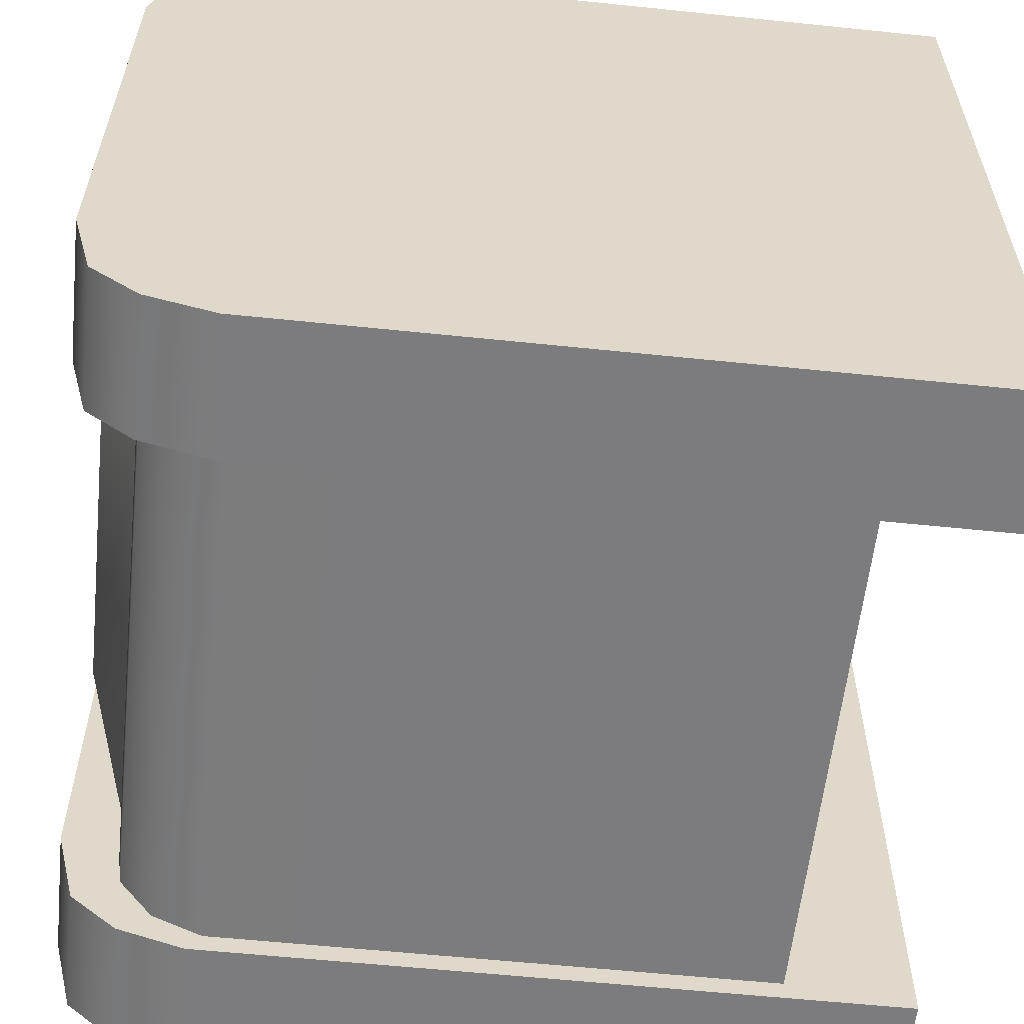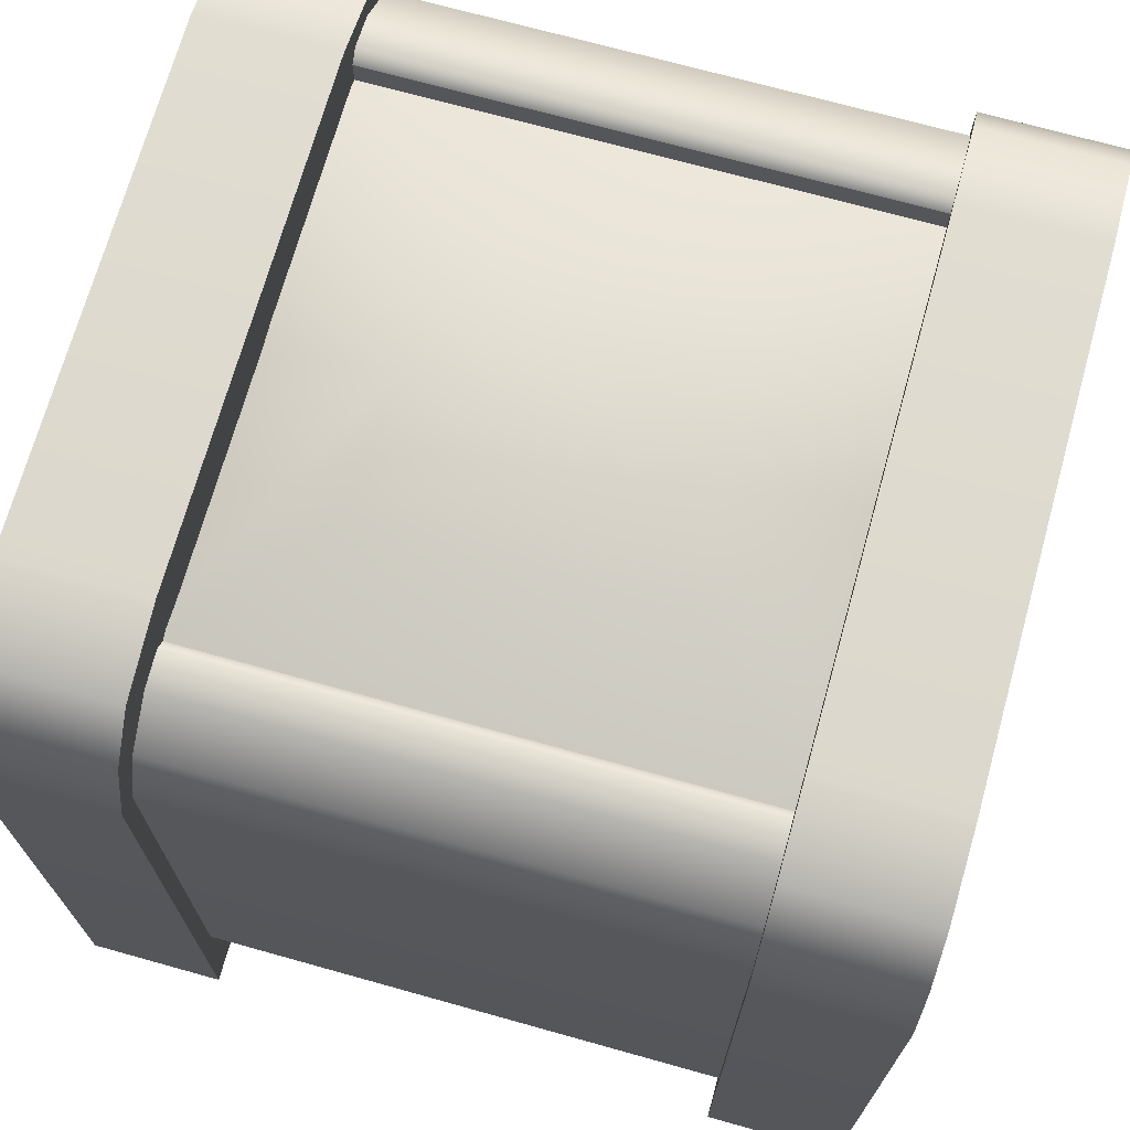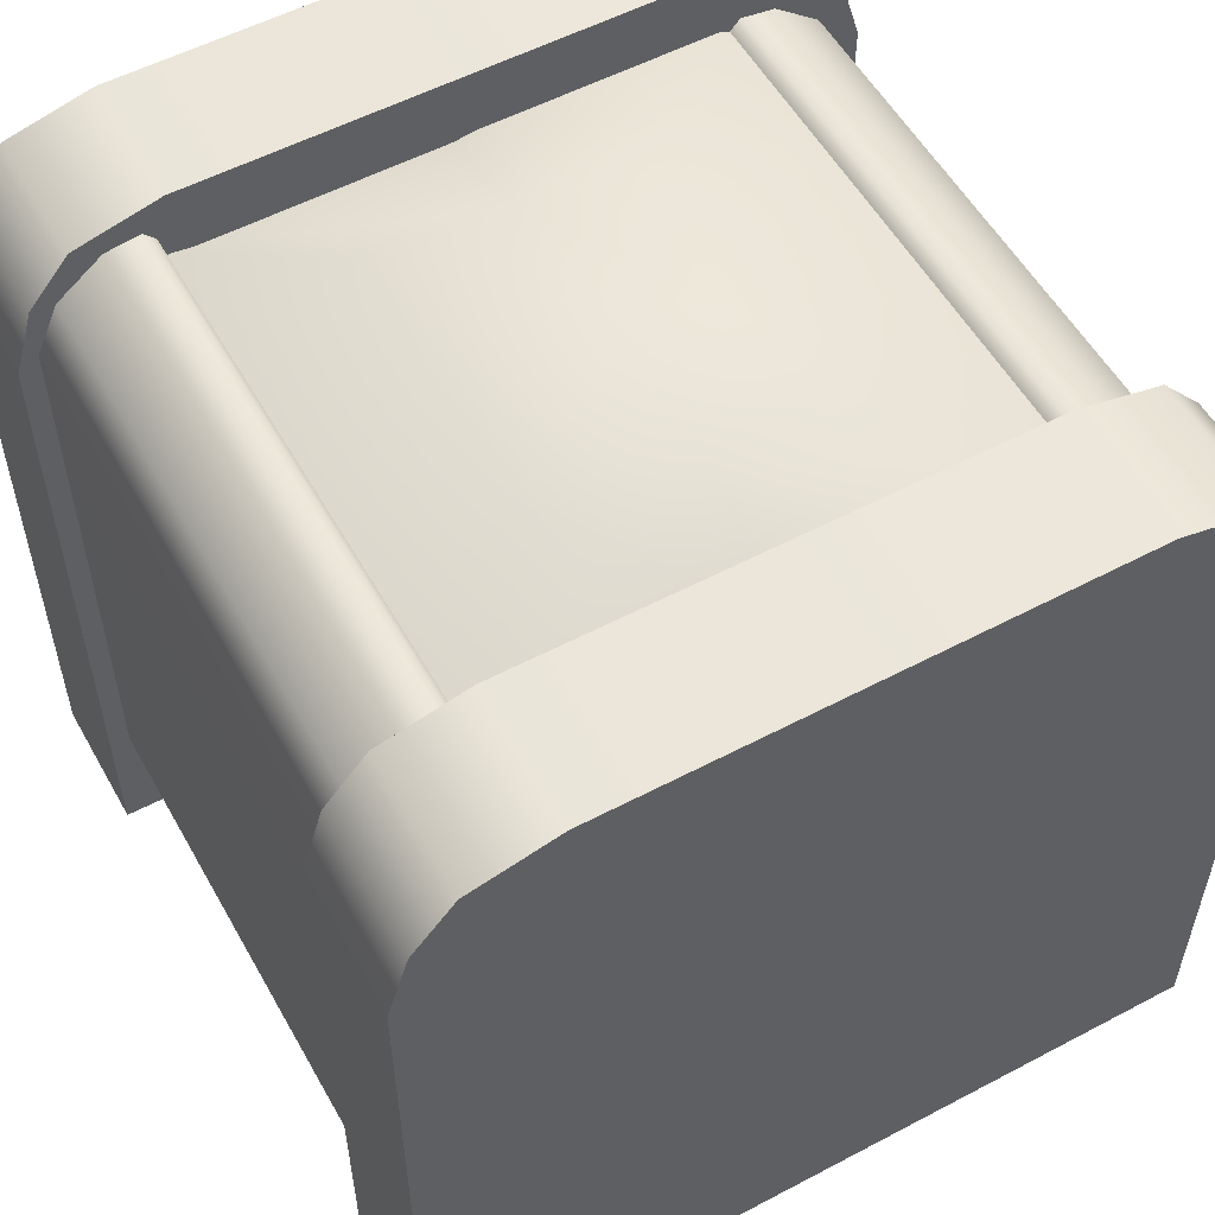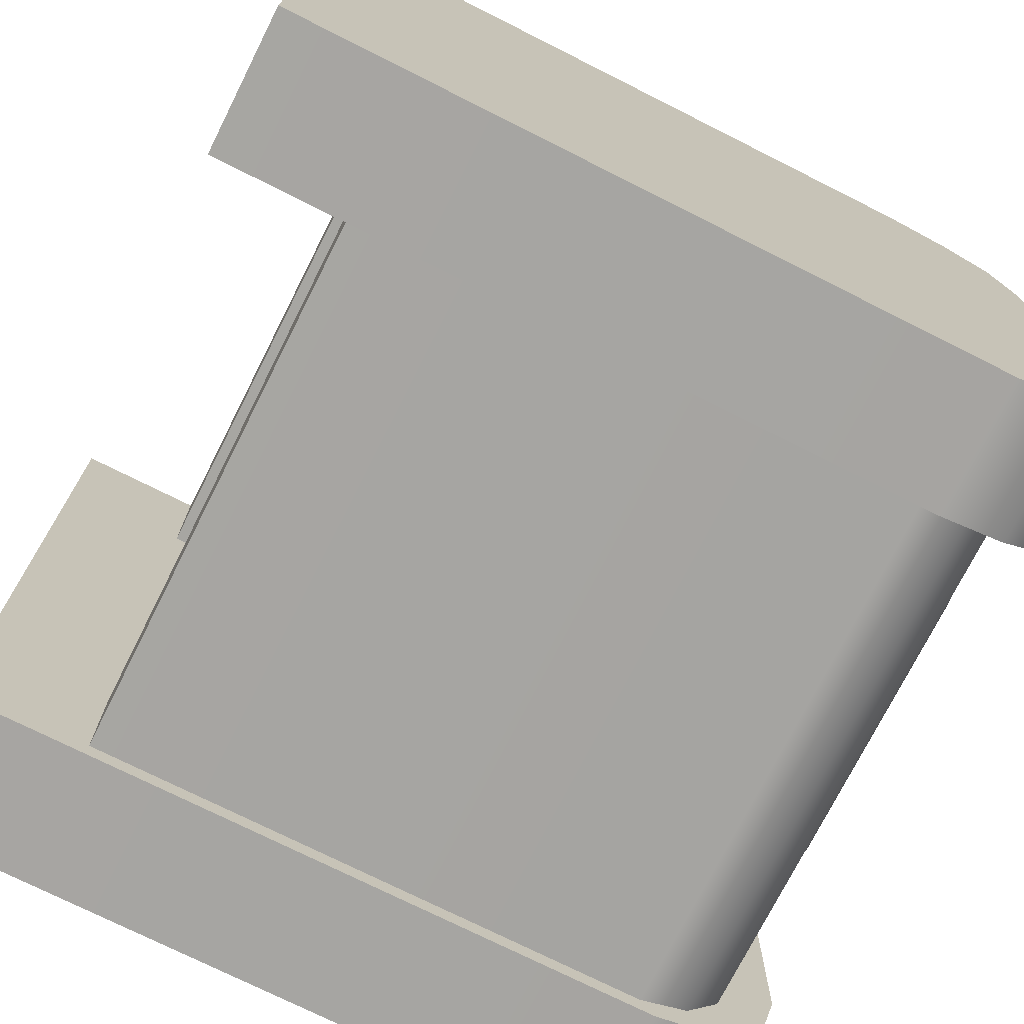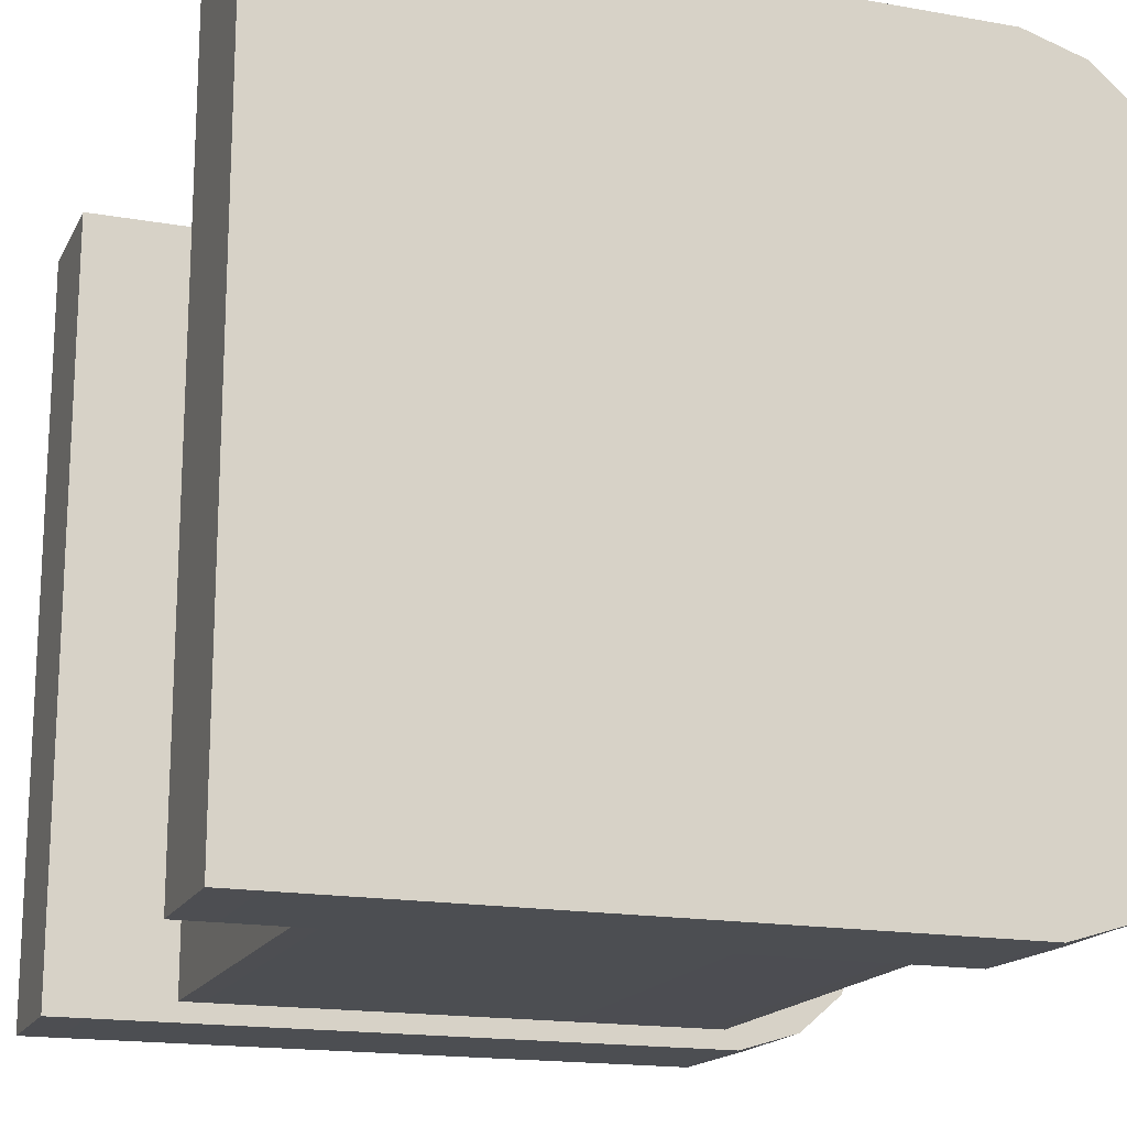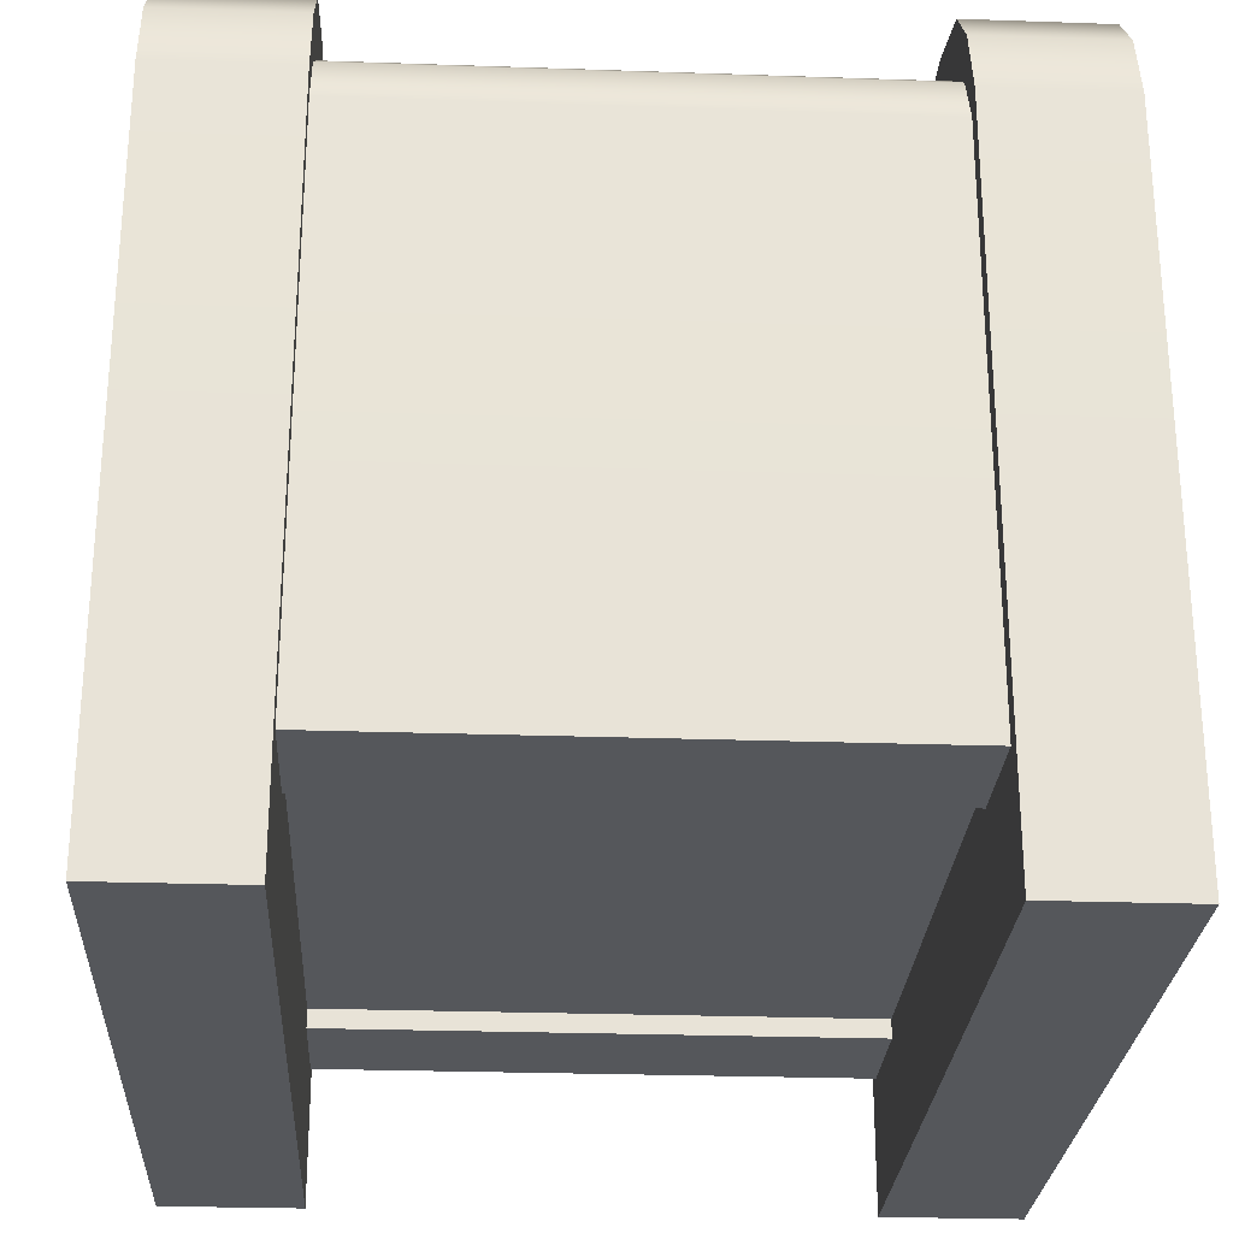
<metadata>
{"format":"obj","ext":"obj","renderer":"f3d","projection":"perspective","resolution":1024,"background":"white","views":[{"elev":-58.9,"azim":-96.1,"up":"+Z"},{"elev":70.7,"azim":-164.4,"up":"+Y"},{"elev":55.2,"azim":60.9,"up":"+Y"},{"elev":-74.0,"azim":63.3,"up":"+Z"},{"elev":-17.1,"azim":70.4,"up":"+Z"},{"elev":-26.6,"azim":176.9,"up":"+Y"}]}
</metadata>
<code>
o model_3265
v -0.33 0 -0.5
v -0.33 0 0.5
v -0.5 0 0.5
v -0.5 0 -0.5
v -0.33 0.7016 0
v -0.33 1.035 -0.3159
v -0.33 1.035 0.3159
v -0.5 0 0.5
v -0.33 0 0.5
v -0.33 0.8651 0.5
v -0.5 0.8651 0.5
v -0.33 0 -0.5
v -0.5 0 -0.5
v -0.5 0.8651 -0.5
v -0.33 0.8651 -0.5
v -0.5 0.8651 -0.5
v -0.5 0 -0.5
v -0.5 0.7016 0
v -0.33 0 0.5
v -0.33 0 -0.5
v -0.5 1.008 -0.4231
v -0.33 1.008 -0.4231
v -0.33 0.9488 -0.4744
v -0.5 0.9488 -0.4744
v -0.5 0.9488 0.4744
v -0.33 0.9488 0.4744
v -0.33 1.008 0.4231
v -0.5 1.008 0.4231
v -0.33 1.035 0.3159
v -0.5 1.035 0.3159
v -0.5 1.035 -0.3159
v -0.33 1.035 -0.3159
v -0.5 0.8651 0.5
v -0.5 0.9488 0.4744
v -0.5 1.008 0.4231
v -0.5 1.035 0.3159
v -0.5 1.035 -0.3159
v -0.5 1.008 -0.4231
v -0.5 0.9488 -0.4744
v -0.33 1.008 -0.4231
v -0.33 0.9488 -0.4744
v -0.33 0.8651 -0.5
v -0.33 1.008 0.4231
v -0.33 0.9488 0.4744
v -0.33 0.8651 0.5
v -0.5 0.8651 0.5
v -0.33 0.8651 0.5
v -0.33 0.8651 -0.5
v -0.5 0.8651 -0.5
v -0.5 0 0.5
v 0.3594 0.1584 0.475
v 0.3594 0.8822 0.475
v -0.3594 0.8822 0.475
v -0.3594 0.1584 0.475
v -0.3594 0.9949 0.3458
v 0.3594 0.9949 0.3458
v 0.3594 0.98 0.3314
v -0.3594 0.98 0.3314
v -0.3594 0.1584 0.3314
v 0.3594 0.1584 0.3314
v 0.3594 0.1584 0.475
v -0.3594 0.1584 0.475
v -0.3594 0.98 0.3314
v 0.3594 0.98 0.3314
v 0.3594 0.8699 0.3314
v -0.3594 0.8699 0.3314
v -0.3594 0.2233 0.3314
v 0.3594 0.2233 0.3314
v 0.3594 0.1584 0.3314
v -0.3594 0.1584 0.3314
v -0.3594 0.8822 0.475
v 0.3594 0.8822 0.475
v 0.3594 0.9448 0.4463
v -0.3594 0.9448 0.4463
v 0.3594 0.9887 0.3889
v -0.3594 0.9887 0.3889
v 0.5 0.8651 0.5
v 0.33 0.8651 0.5
v 0.33 0 0.5
v 0.5 0 0.5
v 0.5 0.8651 -0.5
v 0.33 0.8651 -0.5
v 0.33 0.9488 -0.4744
v 0.5 0.9488 -0.4744
v 0.33 0.8651 -0.5
v 0.5 0.8651 -0.5
v 0.5 0 -0.5
v 0.33 0 -0.5
v 0.33 0 -0.5
v 0.5 0 -0.5
v 0.5 0 0.5
v 0.33 0 0.5
v 0.5 0.7016 0
v 0.5 1.008 0.4231
v 0.5 0.9488 0.4744
v 0.33 0.7016 0
v 0.33 1.035 -0.3159
v 0.33 1.008 -0.4231
v 0.33 1.008 0.4231
v 0.33 1.035 0.3159
v 0.5 1.008 0.4231
v 0.33 1.008 0.4231
v 0.33 0.9488 0.4744
v 0.5 0.9488 0.4744
v 0.5 1.008 -0.4231
v 0.33 1.008 -0.4231
v 0.33 1.035 -0.3159
v 0.5 1.035 -0.3159
v 0.33 0.8651 0.5
v 0.5 0.8651 0.5
v 0.5 0.8651 0.5
v 0.5 1.035 0.3159
v 0.5 0 -0.5
v 0.5 0 0.5
v 0.5 1.035 -0.3159
v 0.5 1.008 -0.4231
v 0.5 0.9488 -0.4744
v 0.5 0.8651 -0.5
v 0.33 0.9488 -0.4744
v 0.33 0.8651 -0.5
v 0.33 0.9488 0.4744
v 0.33 0.8651 0.5
v 0.33 0 0.5
v 0.33 0 -0.5
v 0.5 1.035 0.3159
v 0.33 1.035 0.3159
v -0.1797 0.9933 0
v -0.1797 1.018 0.1752
v 0.1797 1.018 0.1752
v 0.1797 0.9933 0
v -0.3594 0.1816 -0.3389
v 0.3594 0.1816 -0.3389
v 0.3594 0.1816 0.3389
v -0.3594 0.1816 0.3389
v 0.3594 0.9387 0
v 0.3594 0.9387 0.3503
v -0.3594 0.9387 -0.3503
v -0.1797 1.018 -0.1752
v 0.1797 1.018 -0.1752
v 0.3594 0.9387 -0.3503
v -0.3594 0.9387 0
v -0.3594 0.9387 0.3503
v 0.3594 0.1584 -0.475
v -0.3594 0.1584 -0.475
v -0.3594 0.8472 -0.475
v 0.3594 0.8472 -0.475
v -0.3594 0.8472 -0.475
v -0.3594 0.9099 -0.4463
v 0.3594 0.9099 -0.4463
v 0.3594 0.8472 -0.475
v -0.3594 0.1584 -0.3314
v -0.3594 0.1584 -0.475
v 0.3594 0.1584 -0.475
v 0.3594 0.1584 -0.3314
v -0.3594 0.2233 -0.3314
v -0.3594 0.1584 -0.3314
v 0.3594 0.1584 -0.3314
v 0.3594 0.2233 -0.3314
v 0.3594 0.835 -0.3314
v 0.3594 0.945 -0.3314
v -0.3594 0.945 -0.3314
v -0.3594 0.835 -0.3314
v 0.3594 0.9537 -0.3889
v -0.3594 0.9537 -0.3889
v 0.3594 0.96 -0.3458
v -0.3594 0.96 -0.3458
v -0.3594 0.945 -0.3314
v 0.3594 0.945 -0.3314
g surface_000
f 24 48 49
f 24 23 48
f 21 23 24
f 21 22 23
f 21 32 22
f 21 31 32
f 30 32 31
f 30 29 32
f 28 29 30
f 28 27 29
f 25 27 28
f 25 26 27
f 46 26 25
f 46 47 26
f 12 14 15
f 12 13 14
f 8 10 11
f 8 9 10
f 1 3 4
f 1 2 3
f 18 17 50
f 16 17 18
f 39 16 18
f 18 38 39
f 18 37 38
f 18 36 37
f 35 36 18
f 18 50 33
f 18 33 34
f 18 34 35
f 45 19 5
f 5 19 20
f 5 20 42
f 5 42 41
f 41 40 5
f 5 40 6
f 5 6 7
f 7 43 5
f 43 44 5
f 44 45 5
f 71 72 73
f 71 73 74
f 73 76 74
f 73 75 76
f 75 55 76
f 75 56 55
f 55 56 57
f 55 57 58
f 67 69 70
f 67 68 69
f 63 65 66
f 63 64 65
f 59 61 62
f 59 60 61
f 51 53 54
f 51 52 53
f 104 109 110
f 104 103 109
f 101 103 104
f 101 102 103
f 125 102 101
f 125 126 102
f 125 107 126
f 125 108 107
f 105 107 108
f 105 106 107
f 84 106 105
f 84 83 106
f 81 83 84
f 81 82 83
f 89 91 92
f 89 90 91
f 85 87 88
f 85 86 87
f 77 79 80
f 77 78 79
f 124 96 120
f 123 96 124
f 123 122 96
f 121 96 122
f 121 99 96
f 99 100 96
f 96 100 97
f 96 97 98
f 98 119 96
f 96 119 120
f 114 93 111
f 113 93 114
f 113 118 93
f 118 117 93
f 93 117 116
f 93 116 115
f 93 115 112
f 112 94 93
f 93 94 95
f 93 95 111
f 131 133 134
f 131 132 133
f 140 130 135
f 140 139 130
f 139 127 130
f 127 129 130
f 135 130 129
f 135 129 136
f 142 136 129
f 137 139 140
f 137 138 139
f 139 138 127
f 141 127 138
f 142 127 141
f 142 128 127
f 127 128 129
f 142 129 128
f 141 138 137
f 165 167 168
f 165 166 167
f 165 164 166
f 165 163 164
f 163 148 164
f 163 149 148
f 147 148 149
f 147 149 150
f 159 161 162
f 159 160 161
f 155 157 158
f 155 156 157
f 151 153 154
f 151 152 153
f 143 145 146
f 143 144 145

</code>
